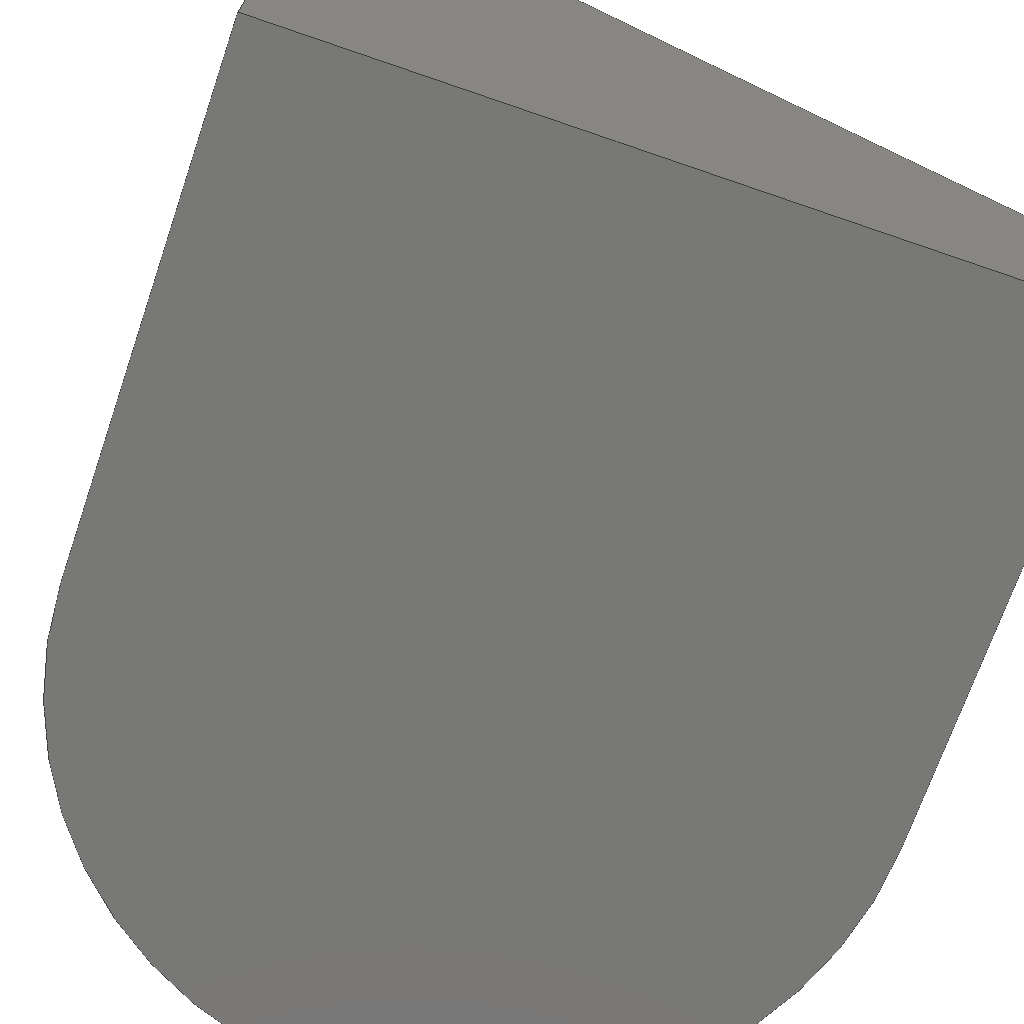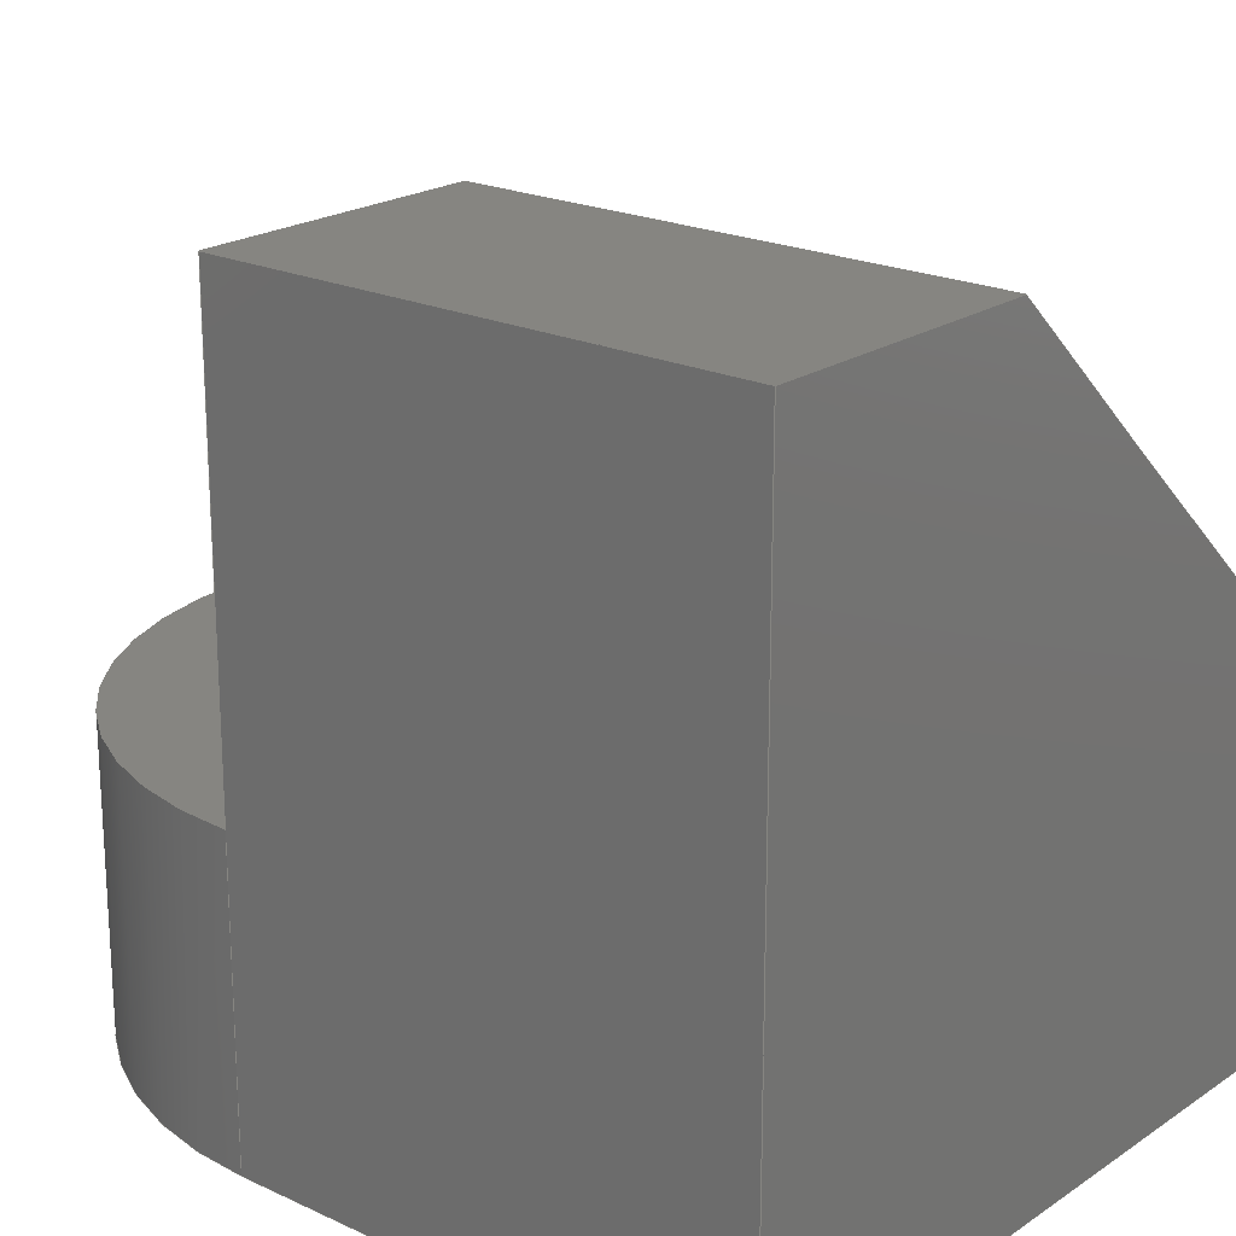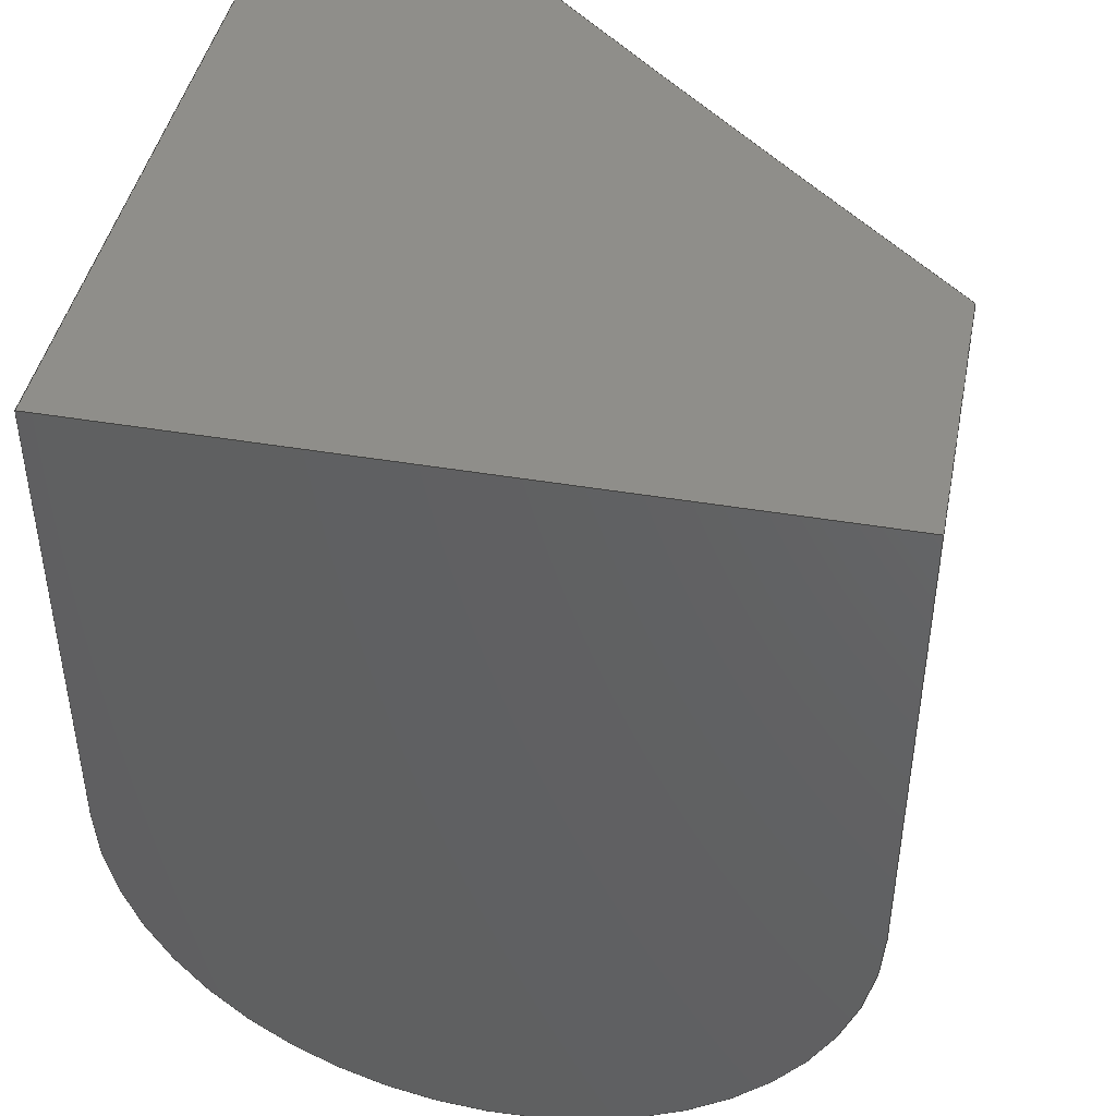
<metadata>
{"format":"step","ext":"step","renderer":"f3d","projection":"perspective","resolution":1024,"background":"white","views":[{"elev":-70.9,"azim":161.0,"up":"+Z"},{"elev":20.8,"azim":130.0,"up":"+Z"},{"elev":43.8,"azim":-168.7,"up":"+Y"}]}
</metadata>
<code>
ISO-10303-21;
DATA;
#1=MECHANICAL_DESIGN_GEOMETRIC_PRESENTATION_REPRESENTATION('',(#4),#332);
#2=SHAPE_REPRESENTATION_RELATIONSHIP('SRR','None',#339,#3);
#3=ADVANCED_BREP_SHAPE_REPRESENTATION('',(#5),#331);
#4=STYLED_ITEM('',(#349),#5);
#5=MANIFOLD_SOLID_BREP('Body1',#189);
#6=CIRCLE('',#206,123.6);
#7=CIRCLE('',#207,123.6);
#8=CIRCLE('',#213,1.8);
#9=CIRCLE('',#218,1.8);
#10=CYLINDRICAL_SURFACE('',#205,123.6);
#11=CYLINDRICAL_SURFACE('',#217,1.8);
#12=FACE_OUTER_BOUND('',#24,.T.);
#13=FACE_OUTER_BOUND('',#25,.T.);
#14=FACE_OUTER_BOUND('',#26,.T.);
#15=FACE_OUTER_BOUND('',#27,.T.);
#16=FACE_OUTER_BOUND('',#28,.T.);
#17=FACE_OUTER_BOUND('',#29,.T.);
#18=FACE_OUTER_BOUND('',#30,.T.);
#19=FACE_OUTER_BOUND('',#31,.T.);
#20=FACE_OUTER_BOUND('',#32,.T.);
#21=FACE_OUTER_BOUND('',#33,.T.);
#22=FACE_OUTER_BOUND('',#34,.T.);
#23=FACE_OUTER_BOUND('',#35,.T.);
#24=EDGE_LOOP('',(#117,#118,#119));
#25=EDGE_LOOP('',(#120,#121,#122,#123,#124));
#26=EDGE_LOOP('',(#125,#126,#127,#128));
#27=EDGE_LOOP('',(#129,#130,#131,#132));
#28=EDGE_LOOP('',(#133,#134,#135,#136));
#29=EDGE_LOOP('',(#137,#138,#139,#140,#141,#142));
#30=EDGE_LOOP('',(#143,#144));
#31=EDGE_LOOP('',(#145,#146,#147,#148));
#32=EDGE_LOOP('',(#149,#150,#151,#152,#153));
#33=EDGE_LOOP('',(#154,#155,#156,#157,#158));
#34=EDGE_LOOP('',(#159,#160,#161,#162));
#35=EDGE_LOOP('',(#163,#164,#165,#166));
#36=LINE('',#282,#56);
#37=LINE('',#283,#57);
#38=LINE('',#288,#58);
#39=LINE('',#291,#59);
#40=LINE('',#295,#60);
#41=LINE('',#296,#61);
#42=LINE('',#297,#62);
#43=LINE('',#299,#63);
#44=LINE('',#302,#64);
#45=LINE('',#304,#65);
#46=LINE('',#305,#66);
#47=LINE('',#308,#67);
#48=LINE('',#309,#68);
#49=LINE('',#315,#69);
#50=LINE('',#316,#70);
#51=LINE('',#317,#71);
#52=LINE('',#320,#72);
#53=LINE('',#321,#73);
#54=LINE('',#324,#74);
#55=LINE('',#325,#75);
#56=VECTOR('',#226,1);
#57=VECTOR('',#227,1);
#58=VECTOR('',#232,1);
#59=VECTOR('',#235,1);
#60=VECTOR('',#238,1);
#61=VECTOR('',#239,1);
#62=VECTOR('',#240,1);
#63=VECTOR('',#243,1);
#64=VECTOR('',#246,1);
#65=VECTOR('',#247,1);
#66=VECTOR('',#248,1);
#67=VECTOR('',#251,1);
#68=VECTOR('',#252,1);
#69=VECTOR('',#259,1);
#70=VECTOR('',#260,1);
#71=VECTOR('',#261,1);
#72=VECTOR('',#264,1);
#73=VECTOR('',#265,1);
#74=VECTOR('',#268,1);
#75=VECTOR('',#269,1);
#76=ELLIPSE('',#204,160.8,123.6);
#77=VERTEX_POINT('',#278);
#78=VERTEX_POINT('',#279);
#79=VERTEX_POINT('',#281);
#80=VERTEX_POINT('',#285);
#81=VERTEX_POINT('',#287);
#82=VERTEX_POINT('',#289);
#83=VERTEX_POINT('',#293);
#84=VERTEX_POINT('',#294);
#85=VERTEX_POINT('',#301);
#86=VERTEX_POINT('',#303);
#87=VERTEX_POINT('',#307);
#88=VERTEX_POINT('',#313);
#89=VERTEX_POINT('',#314);
#90=VERTEX_POINT('',#319);
#91=VERTEX_POINT('',#323);
#92=EDGE_CURVE('',#77,#78,#76,.T.);
#93=EDGE_CURVE('',#79,#77,#36,.T.);
#94=EDGE_CURVE('',#78,#79,#37,.T.);
#95=EDGE_CURVE('',#80,#78,#6,.T.);
#96=EDGE_CURVE('',#80,#81,#38,.T.);
#97=EDGE_CURVE('',#82,#81,#7,.T.);
#98=EDGE_CURVE('',#82,#77,#39,.T.);
#99=EDGE_CURVE('',#83,#84,#40,.T.);
#100=EDGE_CURVE('',#83,#78,#41,.T.);
#101=EDGE_CURVE('',#84,#79,#42,.T.);
#102=EDGE_CURVE('',#84,#82,#43,.T.);
#103=EDGE_CURVE('',#85,#83,#44,.T.);
#104=EDGE_CURVE('',#85,#86,#45,.T.);
#105=EDGE_CURVE('',#78,#86,#46,.T.);
#106=EDGE_CURVE('',#87,#81,#47,.T.);
#107=EDGE_CURVE('',#87,#85,#48,.T.);
#108=EDGE_CURVE('',#81,#87,#8,.T.);
#109=EDGE_CURVE('',#88,#89,#49,.T.);
#110=EDGE_CURVE('',#88,#81,#50,.T.);
#111=EDGE_CURVE('',#89,#80,#51,.T.);
#112=EDGE_CURVE('',#90,#89,#52,.T.);
#113=EDGE_CURVE('',#90,#86,#53,.T.);
#114=EDGE_CURVE('',#91,#90,#54,.T.);
#115=EDGE_CURVE('',#91,#87,#55,.T.);
#116=EDGE_CURVE('',#88,#91,#9,.T.);
#117=ORIENTED_EDGE('',*,*,#92,.F.);
#118=ORIENTED_EDGE('',*,*,#93,.F.);
#119=ORIENTED_EDGE('',*,*,#94,.F.);
#120=ORIENTED_EDGE('',*,*,#92,.T.);
#121=ORIENTED_EDGE('',*,*,#95,.F.);
#122=ORIENTED_EDGE('',*,*,#96,.T.);
#123=ORIENTED_EDGE('',*,*,#97,.F.);
#124=ORIENTED_EDGE('',*,*,#98,.T.);
#125=ORIENTED_EDGE('',*,*,#99,.F.);
#126=ORIENTED_EDGE('',*,*,#100,.T.);
#127=ORIENTED_EDGE('',*,*,#94,.T.);
#128=ORIENTED_EDGE('',*,*,#101,.F.);
#129=ORIENTED_EDGE('',*,*,#102,.F.);
#130=ORIENTED_EDGE('',*,*,#101,.T.);
#131=ORIENTED_EDGE('',*,*,#93,.T.);
#132=ORIENTED_EDGE('',*,*,#98,.F.);
#133=ORIENTED_EDGE('',*,*,#103,.F.);
#134=ORIENTED_EDGE('',*,*,#104,.T.);
#135=ORIENTED_EDGE('',*,*,#105,.F.);
#136=ORIENTED_EDGE('',*,*,#100,.F.);
#137=ORIENTED_EDGE('',*,*,#102,.T.);
#138=ORIENTED_EDGE('',*,*,#97,.T.);
#139=ORIENTED_EDGE('',*,*,#106,.F.);
#140=ORIENTED_EDGE('',*,*,#107,.T.);
#141=ORIENTED_EDGE('',*,*,#103,.T.);
#142=ORIENTED_EDGE('',*,*,#99,.T.);
#143=ORIENTED_EDGE('',*,*,#106,.T.);
#144=ORIENTED_EDGE('',*,*,#108,.T.);
#145=ORIENTED_EDGE('',*,*,#109,.F.);
#146=ORIENTED_EDGE('',*,*,#110,.T.);
#147=ORIENTED_EDGE('',*,*,#96,.F.);
#148=ORIENTED_EDGE('',*,*,#111,.F.);
#149=ORIENTED_EDGE('',*,*,#112,.T.);
#150=ORIENTED_EDGE('',*,*,#111,.T.);
#151=ORIENTED_EDGE('',*,*,#95,.T.);
#152=ORIENTED_EDGE('',*,*,#105,.T.);
#153=ORIENTED_EDGE('',*,*,#113,.F.);
#154=ORIENTED_EDGE('',*,*,#114,.T.);
#155=ORIENTED_EDGE('',*,*,#113,.T.);
#156=ORIENTED_EDGE('',*,*,#104,.F.);
#157=ORIENTED_EDGE('',*,*,#107,.F.);
#158=ORIENTED_EDGE('',*,*,#115,.F.);
#159=ORIENTED_EDGE('',*,*,#116,.T.);
#160=ORIENTED_EDGE('',*,*,#115,.T.);
#161=ORIENTED_EDGE('',*,*,#108,.F.);
#162=ORIENTED_EDGE('',*,*,#110,.F.);
#163=ORIENTED_EDGE('',*,*,#116,.F.);
#164=ORIENTED_EDGE('',*,*,#109,.T.);
#165=ORIENTED_EDGE('',*,*,#112,.F.);
#166=ORIENTED_EDGE('',*,*,#114,.F.);
#167=PLANE('',#203);
#168=PLANE('',#208);
#169=PLANE('',#209);
#170=PLANE('',#210);
#171=PLANE('',#211);
#172=PLANE('',#212);
#173=PLANE('',#214);
#174=PLANE('',#215);
#175=PLANE('',#216);
#176=PLANE('',#219);
#177=ADVANCED_FACE('',(#12),#167,.F.);
#178=ADVANCED_FACE('',(#13),#10,.F.);
#179=ADVANCED_FACE('',(#14),#168,.F.);
#180=ADVANCED_FACE('',(#15),#169,.F.);
#181=ADVANCED_FACE('',(#16),#170,.T.);
#182=ADVANCED_FACE('',(#17),#171,.F.);
#183=ADVANCED_FACE('',(#18),#172,.T.);
#184=ADVANCED_FACE('',(#19),#173,.T.);
#185=ADVANCED_FACE('',(#20),#174,.T.);
#186=ADVANCED_FACE('',(#21),#175,.T.);
#187=ADVANCED_FACE('',(#22),#11,.T.);
#188=ADVANCED_FACE('',(#23),#176,.F.);
#189=CLOSED_SHELL('',(#177,#178,#179,#180,#181,#182,#183,#184,#185,#186,
#187,#188));
#190=DERIVED_UNIT_ELEMENT(#192,1);
#191=DERIVED_UNIT_ELEMENT(#334,3);
#192=(
MASS_UNIT()
NAMED_UNIT(*)
SI_UNIT(.KILO.,.GRAM.)
);
#193=DERIVED_UNIT((#190,#191));
#194=MEASURE_REPRESENTATION_ITEM('density measure',
POSITIVE_RATIO_MEASURE(1290),#193);
#195=PROPERTY_DEFINITION_REPRESENTATION(#200,#197);
#196=PROPERTY_DEFINITION_REPRESENTATION(#201,#198);
#197=REPRESENTATION('material name',(#199),#331);
#198=REPRESENTATION('density',(#194),#331);
#199=DESCRIPTIVE_REPRESENTATION_ITEM('Plastic','Plastic');
#200=PROPERTY_DEFINITION('material property','material name',#341);
#201=PROPERTY_DEFINITION('material property','density of part',#341);
#202=AXIS2_PLACEMENT_3D('placement',#276,#220,#221);
#203=AXIS2_PLACEMENT_3D('',#277,#222,#223);
#204=AXIS2_PLACEMENT_3D('',#280,#224,#225);
#205=AXIS2_PLACEMENT_3D('',#284,#228,#229);
#206=AXIS2_PLACEMENT_3D('',#286,#230,#231);
#207=AXIS2_PLACEMENT_3D('',#290,#233,#234);
#208=AXIS2_PLACEMENT_3D('',#292,#236,#237);
#209=AXIS2_PLACEMENT_3D('',#298,#241,#242);
#210=AXIS2_PLACEMENT_3D('',#300,#244,#245);
#211=AXIS2_PLACEMENT_3D('',#306,#249,#250);
#212=AXIS2_PLACEMENT_3D('',#310,#253,#254);
#213=AXIS2_PLACEMENT_3D('',#311,#255,#256);
#214=AXIS2_PLACEMENT_3D('',#312,#257,#258);
#215=AXIS2_PLACEMENT_3D('',#318,#262,#263);
#216=AXIS2_PLACEMENT_3D('',#322,#266,#267);
#217=AXIS2_PLACEMENT_3D('',#326,#270,#271);
#218=AXIS2_PLACEMENT_3D('',#327,#272,#273);
#219=AXIS2_PLACEMENT_3D('',#328,#274,#275);
#220=DIRECTION('axis',(0,0,1));
#221=DIRECTION('refdir',(1,0,0));
#222=DIRECTION('center_axis',(-8.615e-17,0.7682,-0.6402));
#223=DIRECTION('ref_axis',(-1.421e-16,-0.6402,-0.7682));
#224=DIRECTION('center_axis',(8.615e-17,-0.7682,0.6402));
#225=DIRECTION('ref_axis',(0,-0.6402,-0.7682));
#226=DIRECTION('',(-1,0,0));
#227=DIRECTION('',(-1.421e-16,-0.6402,-0.7682));
#228=DIRECTION('center_axis',(0,1,0));
#229=DIRECTION('ref_axis',(0.6835,0,-0.7299));
#230=DIRECTION('center_axis',(0,-1,0));
#231=DIRECTION('ref_axis',(0.6835,0,-0.7299));
#232=DIRECTION('',(0,-1,0));
#233=DIRECTION('center_axis',(0,1,0));
#234=DIRECTION('ref_axis',(0.6835,0,-0.7299));
#235=DIRECTION('',(0,1,0));
#236=DIRECTION('center_axis',(1,0,0));
#237=DIRECTION('ref_axis',(0,0,-1));
#238=DIRECTION('',(0,0,-1));
#239=DIRECTION('',(0,1,0));
#240=DIRECTION('',(0,1,0));
#241=DIRECTION('center_axis',(0,0,-1));
#242=DIRECTION('ref_axis',(-1,0,0));
#243=DIRECTION('',(-1,0,0));
#244=DIRECTION('center_axis',(0,0,1));
#245=DIRECTION('ref_axis',(1,0,0));
#246=DIRECTION('',(-1,0,0));
#247=DIRECTION('',(0,1,0));
#248=DIRECTION('',(1,0,0));
#249=DIRECTION('center_axis',(0,1,0));
#250=DIRECTION('ref_axis',(1,0,0));
#251=DIRECTION('',(-1,0,0));
#252=DIRECTION('',(0,0,1));
#253=DIRECTION('center_axis',(0,0,1));
#254=DIRECTION('ref_axis',(1,0,0));
#255=DIRECTION('center_axis',(0,0,1));
#256=DIRECTION('ref_axis',(-1,0,0));
#257=DIRECTION('center_axis',(-1,0,0));
#258=DIRECTION('ref_axis',(0,-1,0));
#259=DIRECTION('',(0,1,0));
#260=DIRECTION('',(0,0,1));
#261=DIRECTION('',(0,0,1));
#262=DIRECTION('center_axis',(4.934e-16,1,0));
#263=DIRECTION('ref_axis',(-1,4.934e-16,0));
#264=DIRECTION('',(-1,4.934e-16,0));
#265=DIRECTION('',(0,0,1));
#266=DIRECTION('center_axis',(1,0,0));
#267=DIRECTION('ref_axis',(0,1,0));
#268=DIRECTION('',(0,1,0));
#269=DIRECTION('',(0,0,1));
#270=DIRECTION('center_axis',(0,0,1));
#271=DIRECTION('ref_axis',(-1,0,0));
#272=DIRECTION('center_axis',(0,0,1));
#273=DIRECTION('ref_axis',(-1,0,0));
#274=DIRECTION('center_axis',(0,0,1));
#275=DIRECTION('ref_axis',(1,0,0));
#276=CARTESIAN_POINT('',(0,0,0));
#277=CARTESIAN_POINT('Origin',(0.5,2.4,3.5));
#278=CARTESIAN_POINT('',(-0.8,1.4,2.3));
#279=CARTESIAN_POINT('',(0.5,2.4,3.5));
#280=CARTESIAN_POINT('Origin',(-83.95,77.55,93.68));
#281=CARTESIAN_POINT('',(0.5,1.4,2.3));
#282=CARTESIAN_POINT('',(0.5,1.4,2.3));
#283=CARTESIAN_POINT('',(0.5,2.4,3.5));
#284=CARTESIAN_POINT('Origin',(-83.95,0,93.68));
#285=CARTESIAN_POINT('',(-1.8,2.4,1.4));
#286=CARTESIAN_POINT('Origin',(-83.95,2.4,93.68));
#287=CARTESIAN_POINT('',(-1.8,0,1.4));
#288=CARTESIAN_POINT('',(-1.8,0,1.4));
#289=CARTESIAN_POINT('',(-0.8,0,2.3));
#290=CARTESIAN_POINT('Origin',(-83.95,0,93.68));
#291=CARTESIAN_POINT('',(-0.8,0,2.3));
#292=CARTESIAN_POINT('Origin',(0.5,0,3.5));
#293=CARTESIAN_POINT('',(0.5,0,3.5));
#294=CARTESIAN_POINT('',(0.5,0,2.3));
#295=CARTESIAN_POINT('',(0.5,0,2.975));
#296=CARTESIAN_POINT('',(0.5,0,3.5));
#297=CARTESIAN_POINT('',(0.5,0,2.3));
#298=CARTESIAN_POINT('Origin',(0.5,0,2.3));
#299=CARTESIAN_POINT('',(0.25,0,2.3));
#300=CARTESIAN_POINT('Origin',(0.5,0,3.5));
#301=CARTESIAN_POINT('',(1.8,0,3.5));
#302=CARTESIAN_POINT('',(1.8,0,3.5));
#303=CARTESIAN_POINT('',(1.8,2.4,3.5));
#304=CARTESIAN_POINT('',(1.8,0,3.5));
#305=CARTESIAN_POINT('',(1.8,2.4,3.5));
#306=CARTESIAN_POINT('Origin',(0,0,2.45));
#307=CARTESIAN_POINT('',(1.8,-2.204e-16,1.4));
#308=CARTESIAN_POINT('',(0,0,1.4));
#309=CARTESIAN_POINT('',(1.8,0,1.4));
#310=CARTESIAN_POINT('Origin',(0,0.3,1.4));
#311=CARTESIAN_POINT('Origin',(0,0,1.4));
#312=CARTESIAN_POINT('Origin',(-1.8,2.4,0));
#313=CARTESIAN_POINT('',(-1.8,0,0));
#314=CARTESIAN_POINT('',(-1.8,2.4,0));
#315=CARTESIAN_POINT('',(-1.8,0,0));
#316=CARTESIAN_POINT('',(-1.8,0,0));
#317=CARTESIAN_POINT('',(-1.8,2.4,0));
#318=CARTESIAN_POINT('Origin',(1.8,2.4,0));
#319=CARTESIAN_POINT('',(1.8,2.4,0));
#320=CARTESIAN_POINT('',(1.8,2.4,0));
#321=CARTESIAN_POINT('',(1.8,2.4,0));
#322=CARTESIAN_POINT('Origin',(1.8,0,0));
#323=CARTESIAN_POINT('',(1.8,-2.204e-16,0));
#324=CARTESIAN_POINT('',(1.8,0,0));
#325=CARTESIAN_POINT('',(1.8,-2.204e-16,0));
#326=CARTESIAN_POINT('Origin',(0,0,0));
#327=CARTESIAN_POINT('Origin',(0,0,0));
#328=CARTESIAN_POINT('Origin',(0,0.3,0));
#329=UNCERTAINTY_MEASURE_WITH_UNIT(LENGTH_MEASURE(0.001),#333,
'DISTANCE_ACCURACY_VALUE',
'Maximum model space distance between geometric entities at asserted c
onnectivities');
#330=UNCERTAINTY_MEASURE_WITH_UNIT(LENGTH_MEASURE(0.001),#333,
'DISTANCE_ACCURACY_VALUE',
'Maximum model space distance between geometric entities at asserted c
onnectivities');
#331=(
GEOMETRIC_REPRESENTATION_CONTEXT(3)
GLOBAL_UNCERTAINTY_ASSIGNED_CONTEXT((#329))
GLOBAL_UNIT_ASSIGNED_CONTEXT((#333,#335,#336))
REPRESENTATION_CONTEXT('','3D')
);
#332=(
GEOMETRIC_REPRESENTATION_CONTEXT(3)
GLOBAL_UNCERTAINTY_ASSIGNED_CONTEXT((#330))
GLOBAL_UNIT_ASSIGNED_CONTEXT((#333,#335,#336))
REPRESENTATION_CONTEXT('','3D')
);
#333=(
LENGTH_UNIT()
NAMED_UNIT(*)
SI_UNIT(.CENTI.,.METRE.)
);
#334=(
LENGTH_UNIT()
NAMED_UNIT(*)
SI_UNIT($,.METRE.)
);
#335=(
NAMED_UNIT(*)
PLANE_ANGLE_UNIT()
SI_UNIT($,.RADIAN.)
);
#336=(
NAMED_UNIT(*)
SI_UNIT($,.STERADIAN.)
SOLID_ANGLE_UNIT()
);
#337=SHAPE_DEFINITION_REPRESENTATION(#338,#339);
#338=PRODUCT_DEFINITION_SHAPE('',$,#341);
#339=SHAPE_REPRESENTATION('',(#202),#331);
#340=PRODUCT_DEFINITION_CONTEXT('part definition',#345,'design');
#341=PRODUCT_DEFINITION('Untitled','Untitled',#342,#340);
#342=PRODUCT_DEFINITION_FORMATION('',$,#347);
#343=PRODUCT_RELATED_PRODUCT_CATEGORY('Untitled','Untitled',(#347));
#344=APPLICATION_PROTOCOL_DEFINITION('international standard',
'automotive_design',2009,#345);
#345=APPLICATION_CONTEXT(
'Core Data for Automotive Mechanical Design Process');
#346=PRODUCT_CONTEXT('part definition',#345,'mechanical');
#347=PRODUCT('Untitled','Untitled',$,(#346));
#348=PRESENTATION_STYLE_ASSIGNMENT((#350));
#349=PRESENTATION_STYLE_ASSIGNMENT((#351));
#350=SURFACE_STYLE_USAGE(.BOTH.,#352);
#351=SURFACE_STYLE_USAGE(.BOTH.,#353);
#352=SURFACE_SIDE_STYLE('',(#354));
#353=SURFACE_SIDE_STYLE('',(#355));
#354=SURFACE_STYLE_FILL_AREA(#356);
#355=SURFACE_STYLE_FILL_AREA(#357);
#356=FILL_AREA_STYLE('Plastic - Matte (Gray)',(#358));
#357=FILL_AREA_STYLE('Paint - Metal Flake (Red)',(#359));
#358=FILL_AREA_STYLE_COLOUR('Plastic - Matte (Gray)',#360);
#359=FILL_AREA_STYLE_COLOUR('Paint - Metal Flake (Red)',#361);
#360=COLOUR_RGB('Plastic - Matte (Gray)',0.702,0.702,
0.702);
#361=COLOUR_RGB('Paint - Metal Flake (Red)',0.7686,0.2078,
0.1529);
ENDSEC;
END-ISO-10303-21;

</code>
